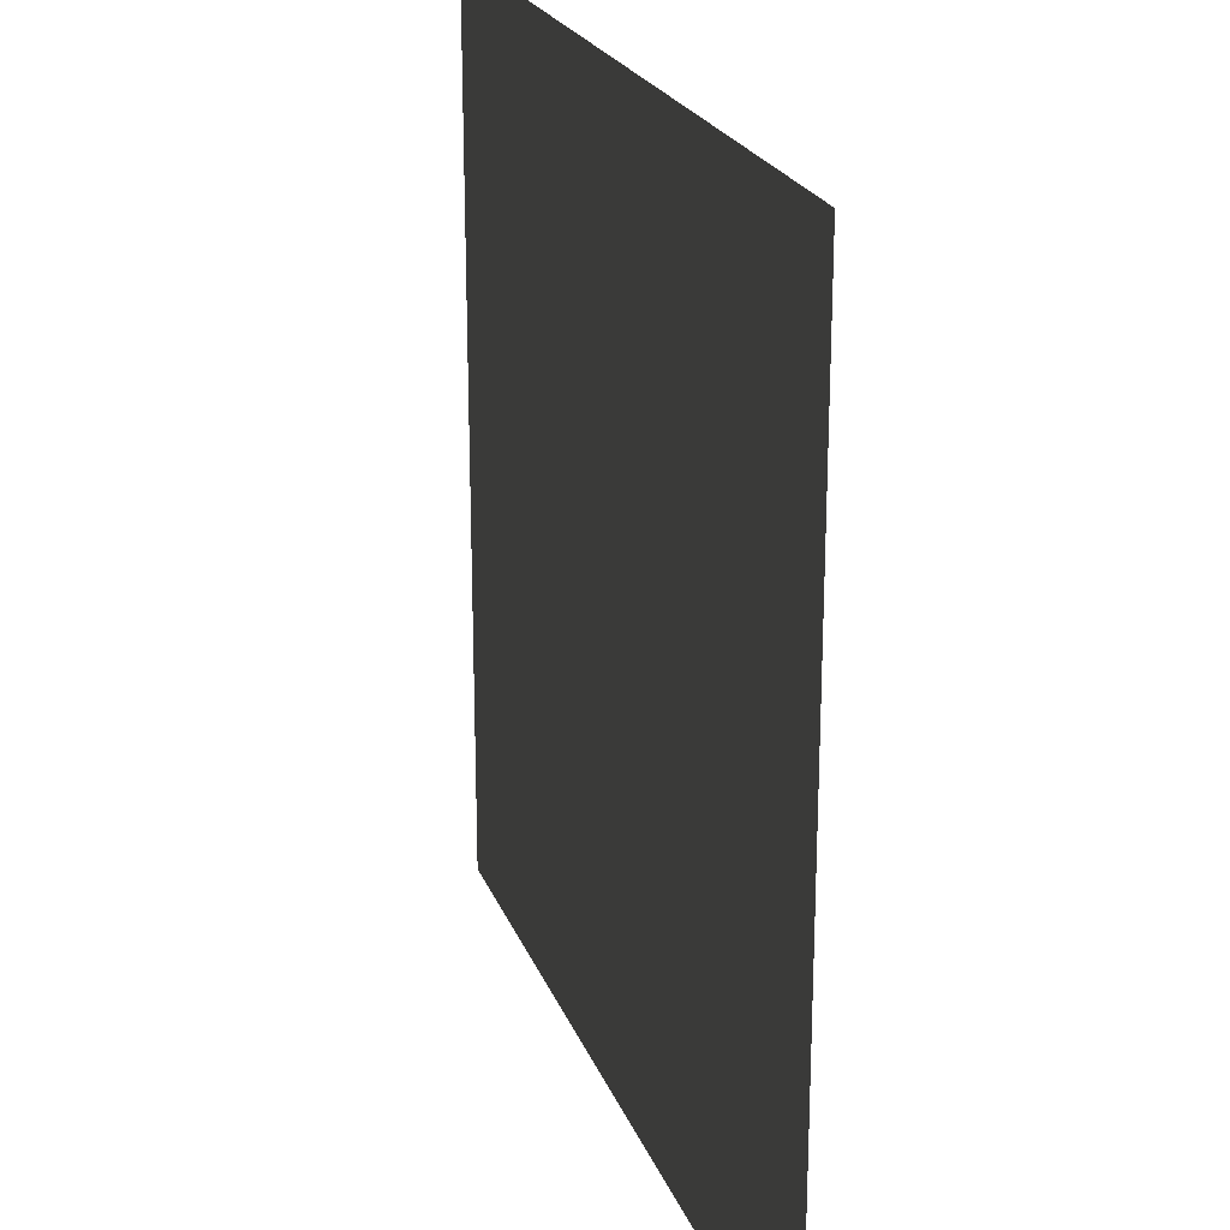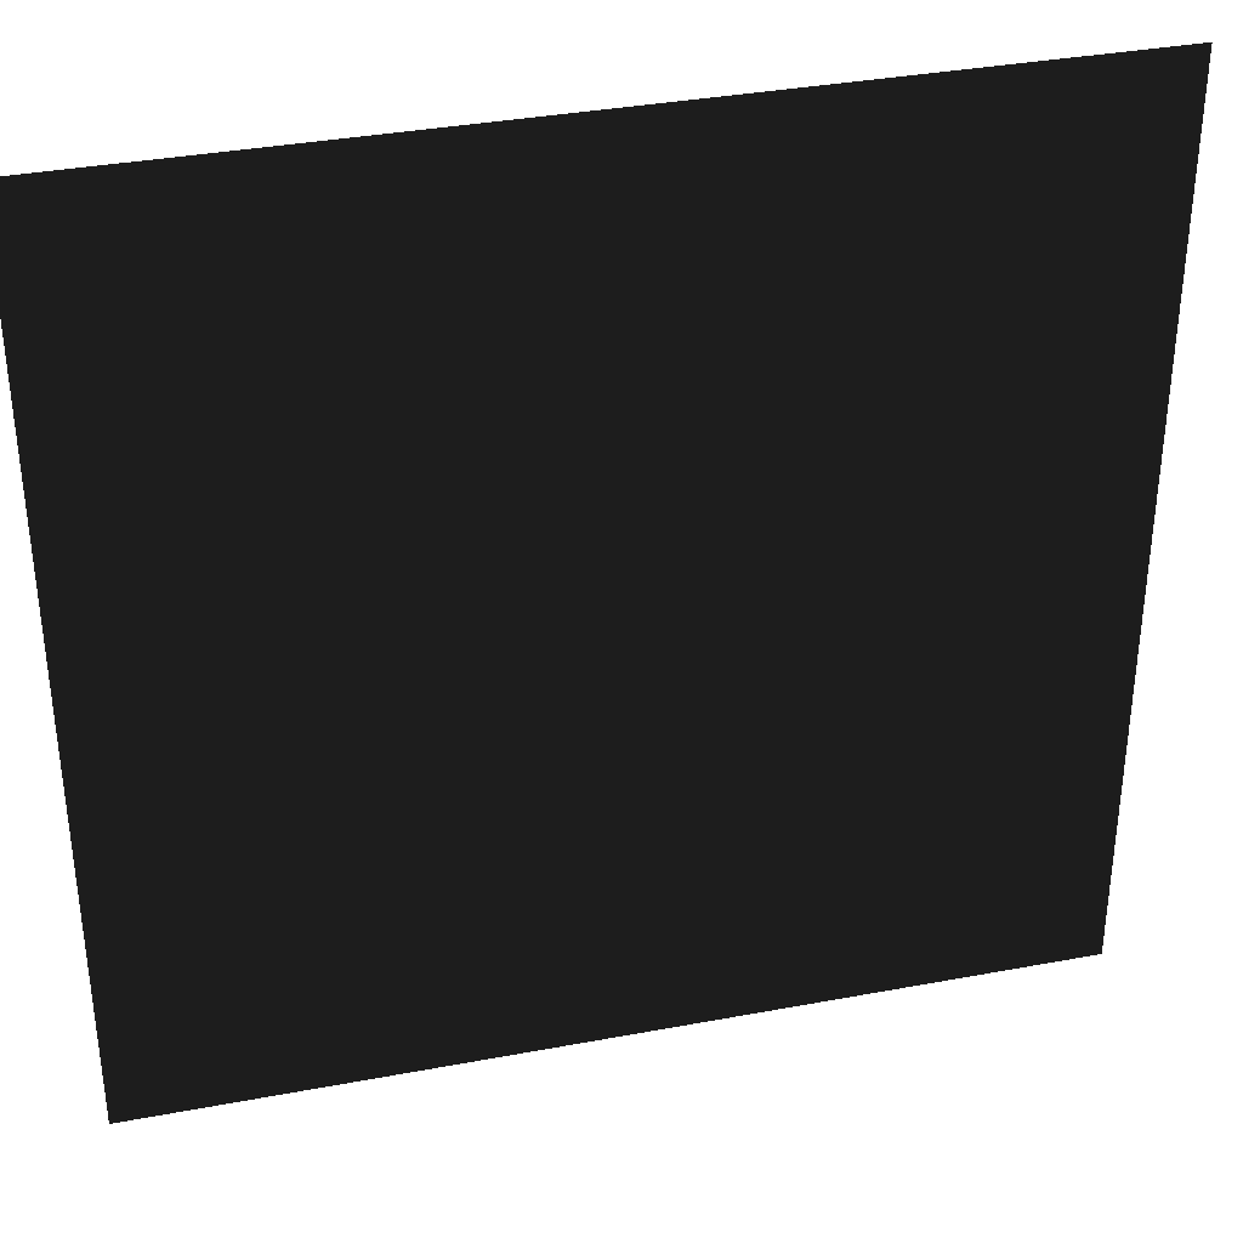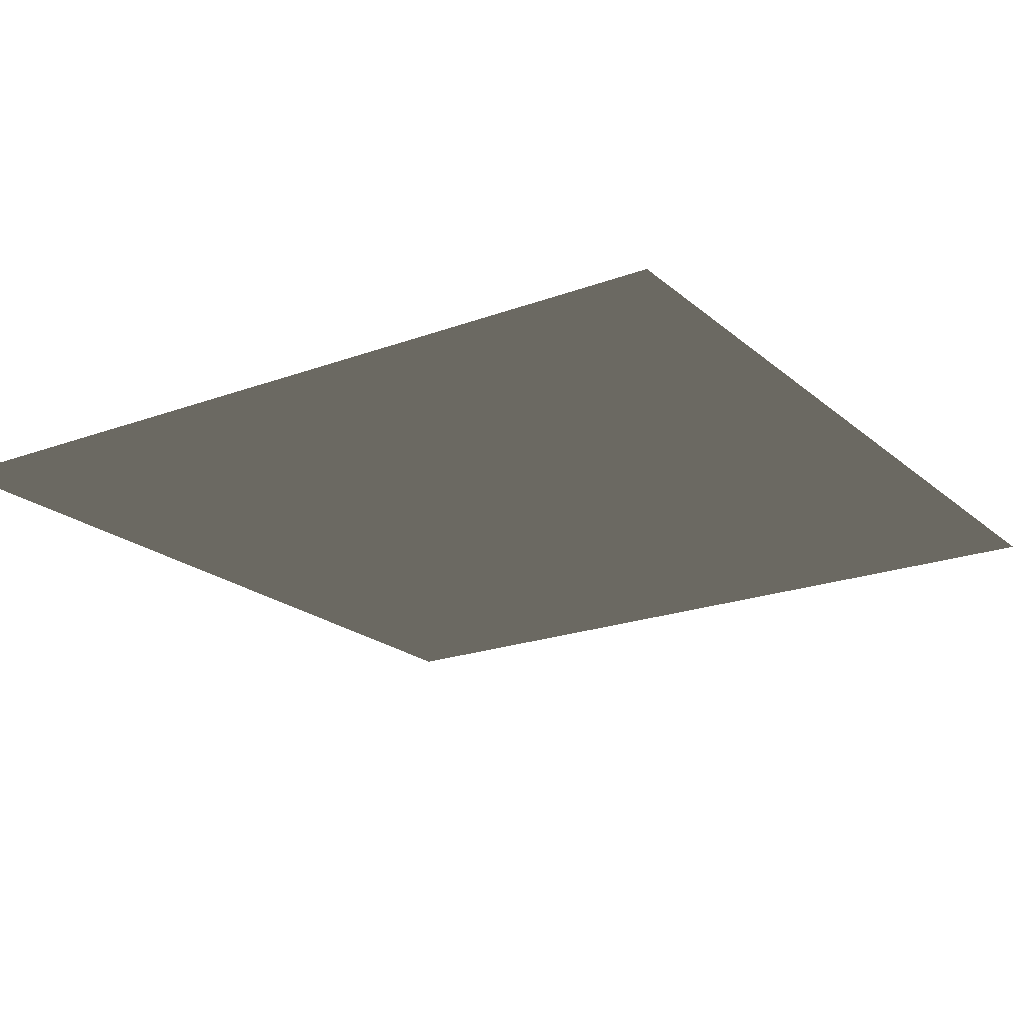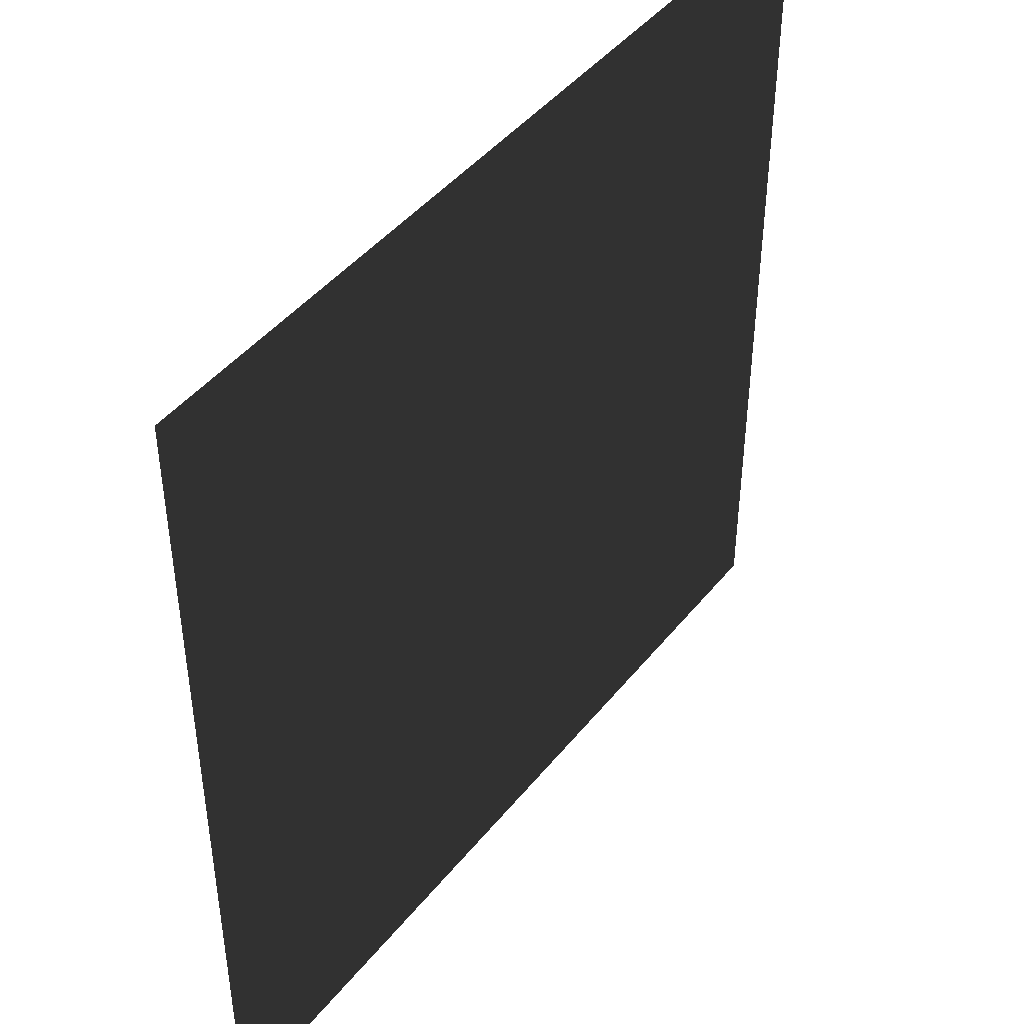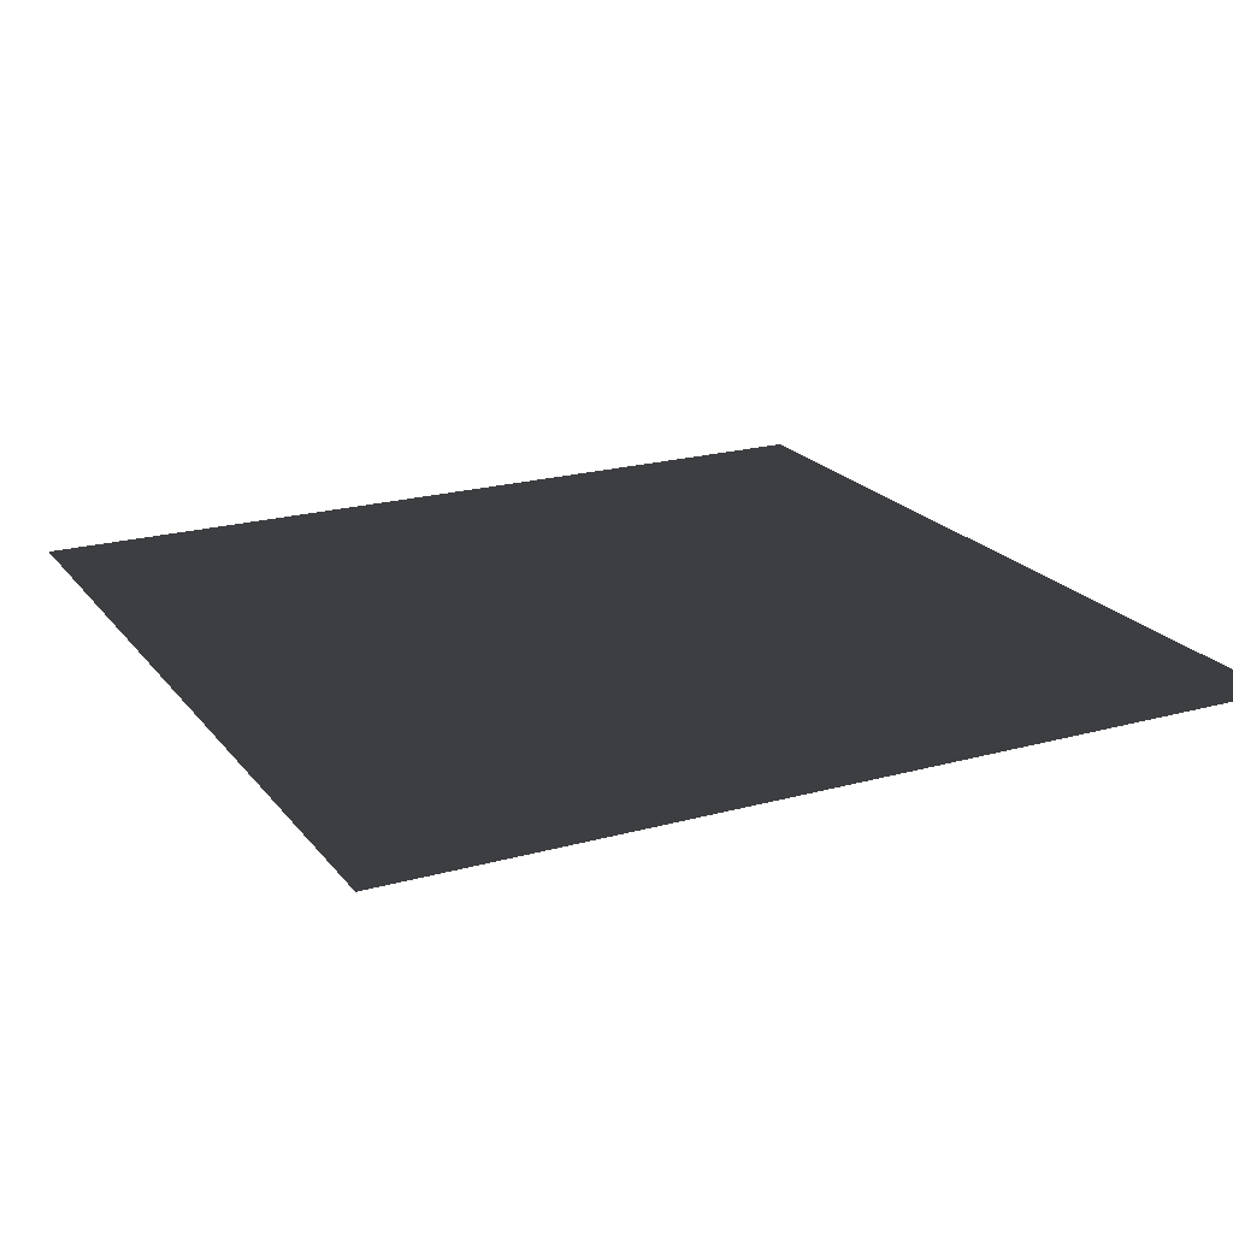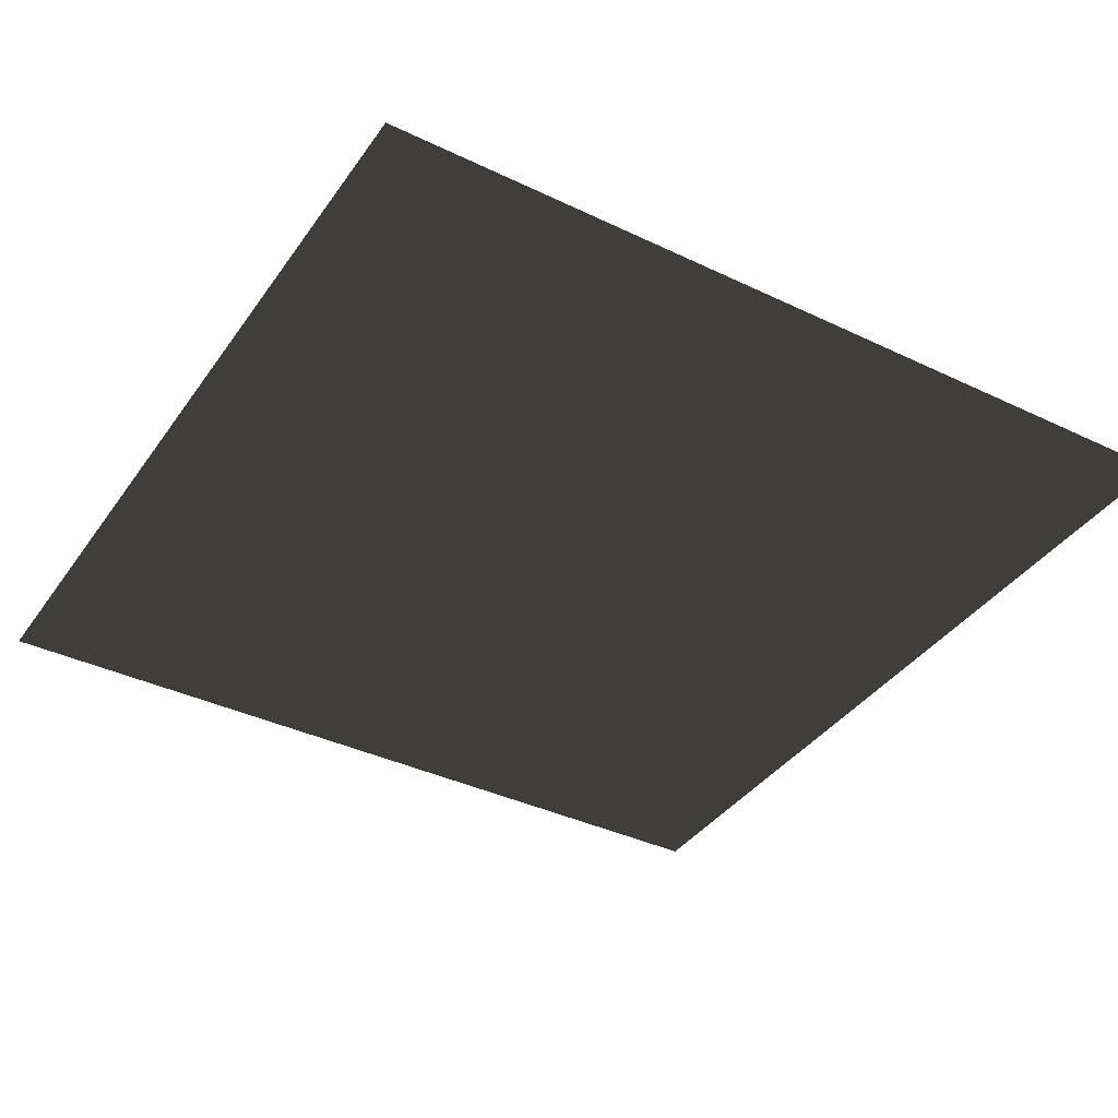
<metadata>
{"format":"obj","ext":"obj","renderer":"f3d","projection":"perspective","resolution":1024,"background":"white","views":[{"elev":22.5,"azim":72.4,"up":"+Z"},{"elev":35.7,"azim":-13.9,"up":"+Z"},{"elev":-20.7,"azim":33.9,"up":"+Y"},{"elev":44.7,"azim":-54.0,"up":"+Z"},{"elev":20.3,"azim":63.2,"up":"+Y"},{"elev":-38.2,"azim":-121.2,"up":"+Y"}]}
</metadata>
<code>
o Plane
v -0.5 0 -0.5
v 0.5 0 -0.5
v 0.5 0 0.5
v -0.5 0 0.5
f 1 2 3
f 1 3 4

</code>
